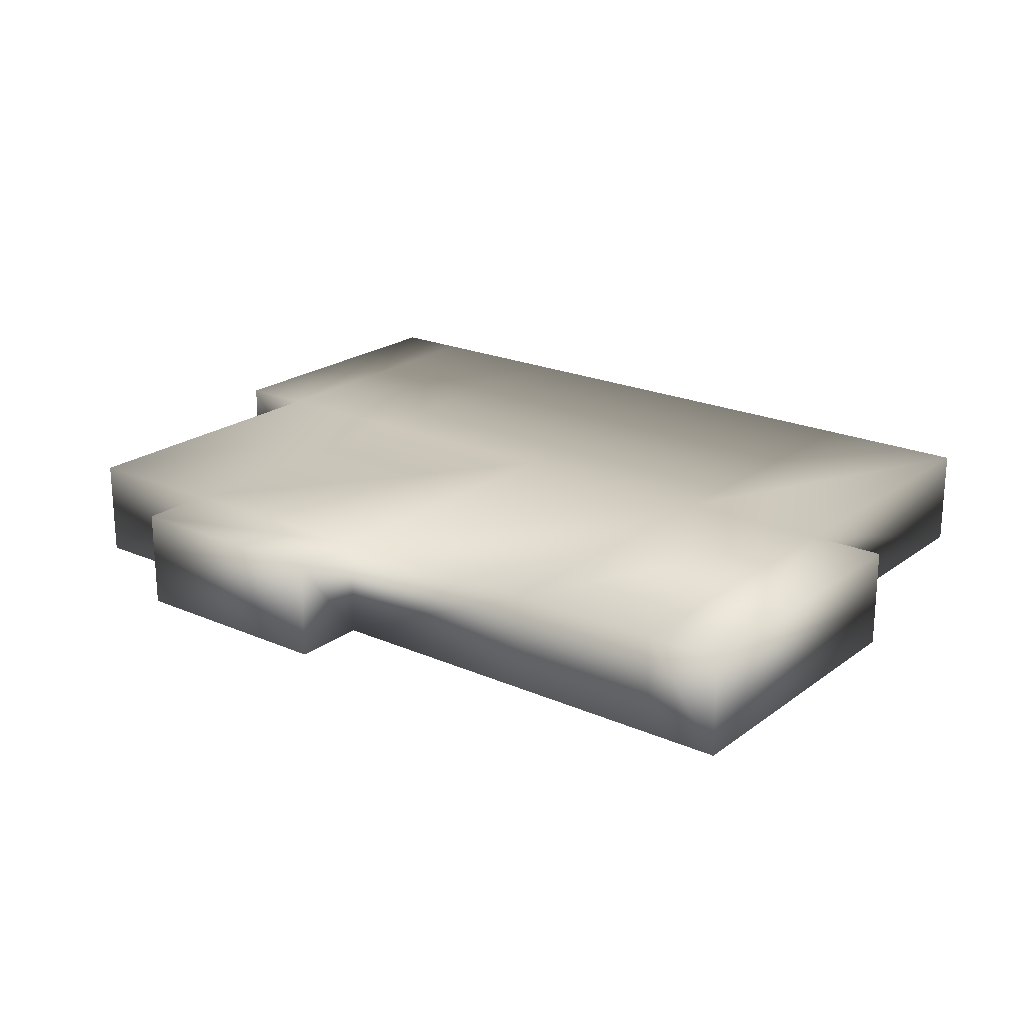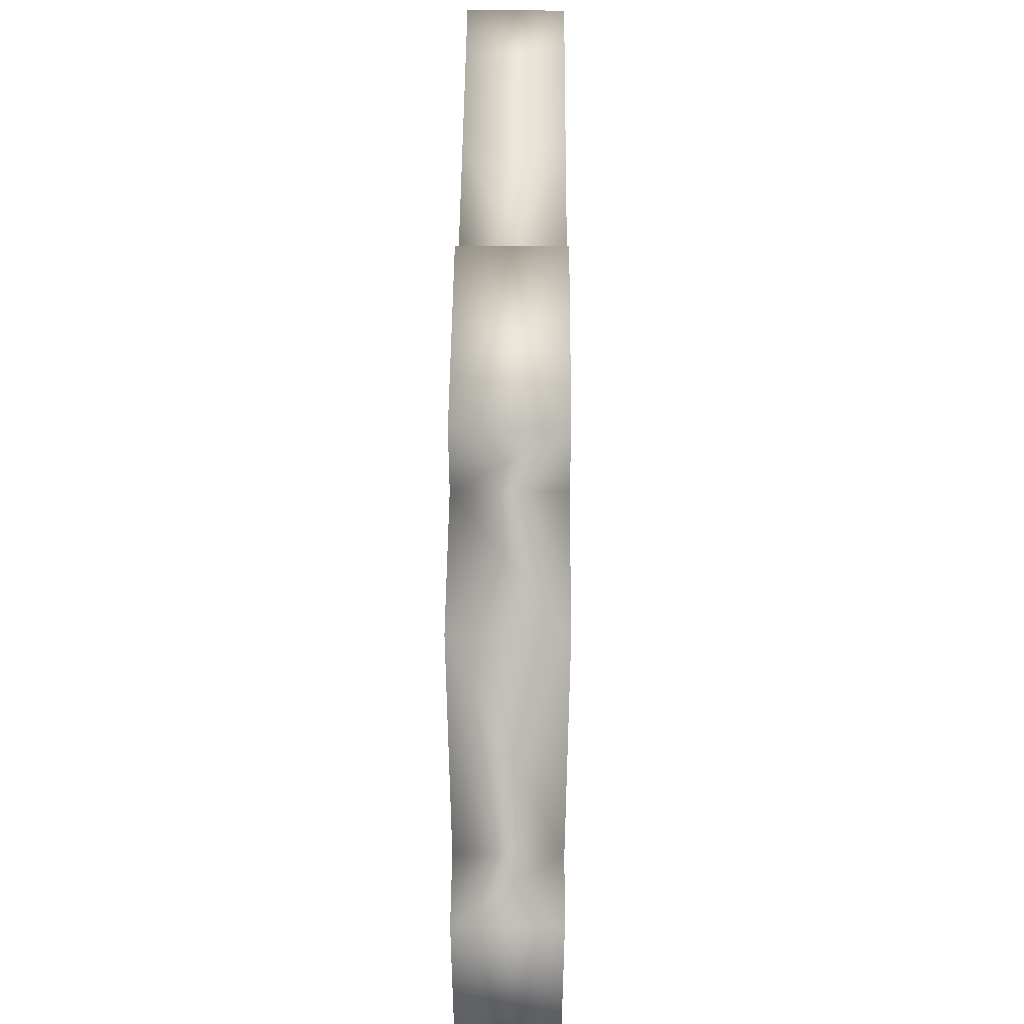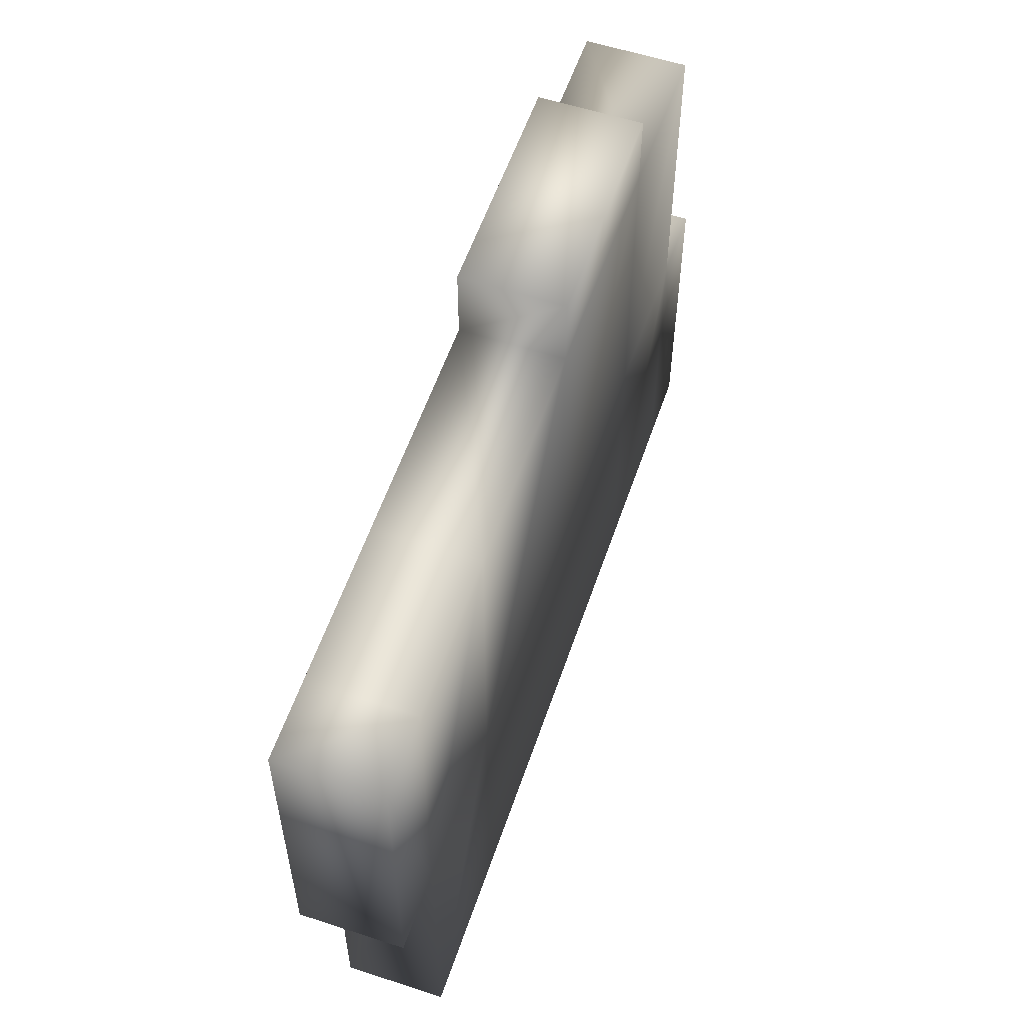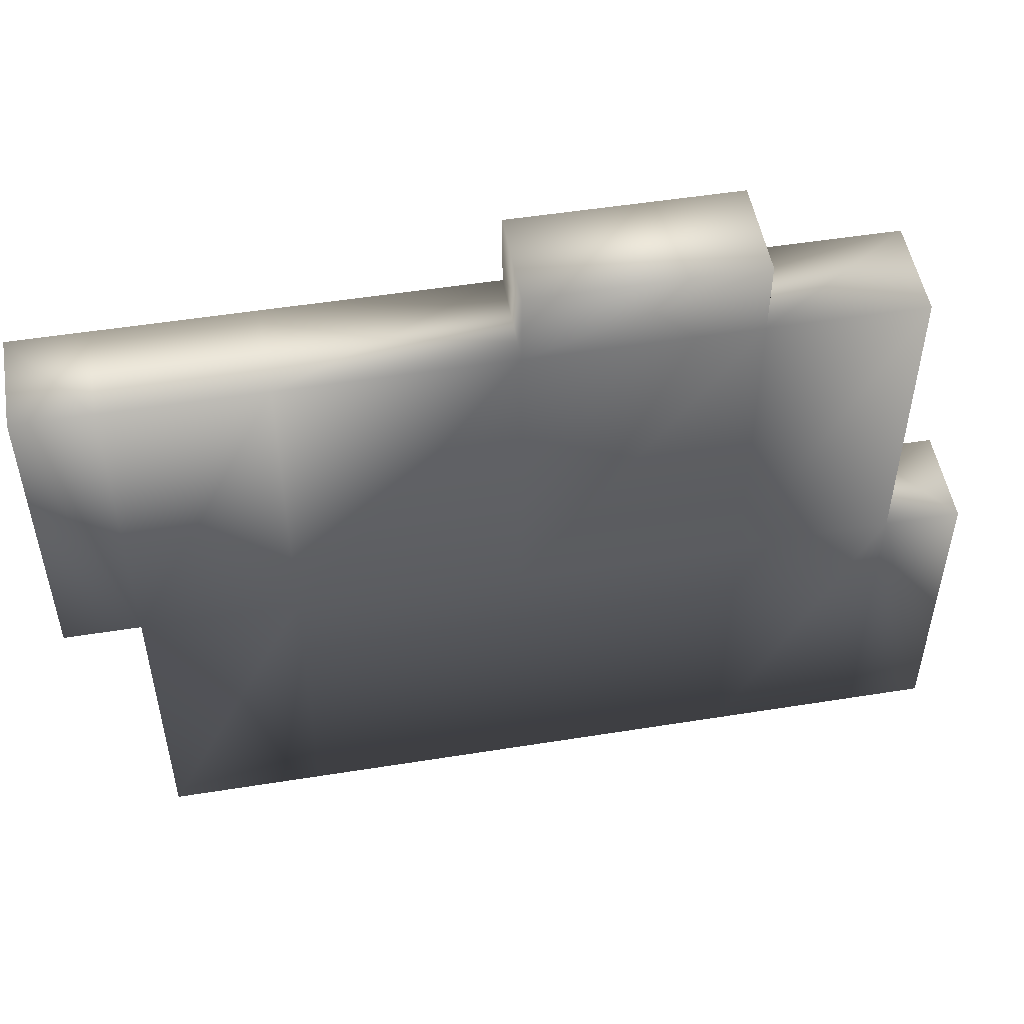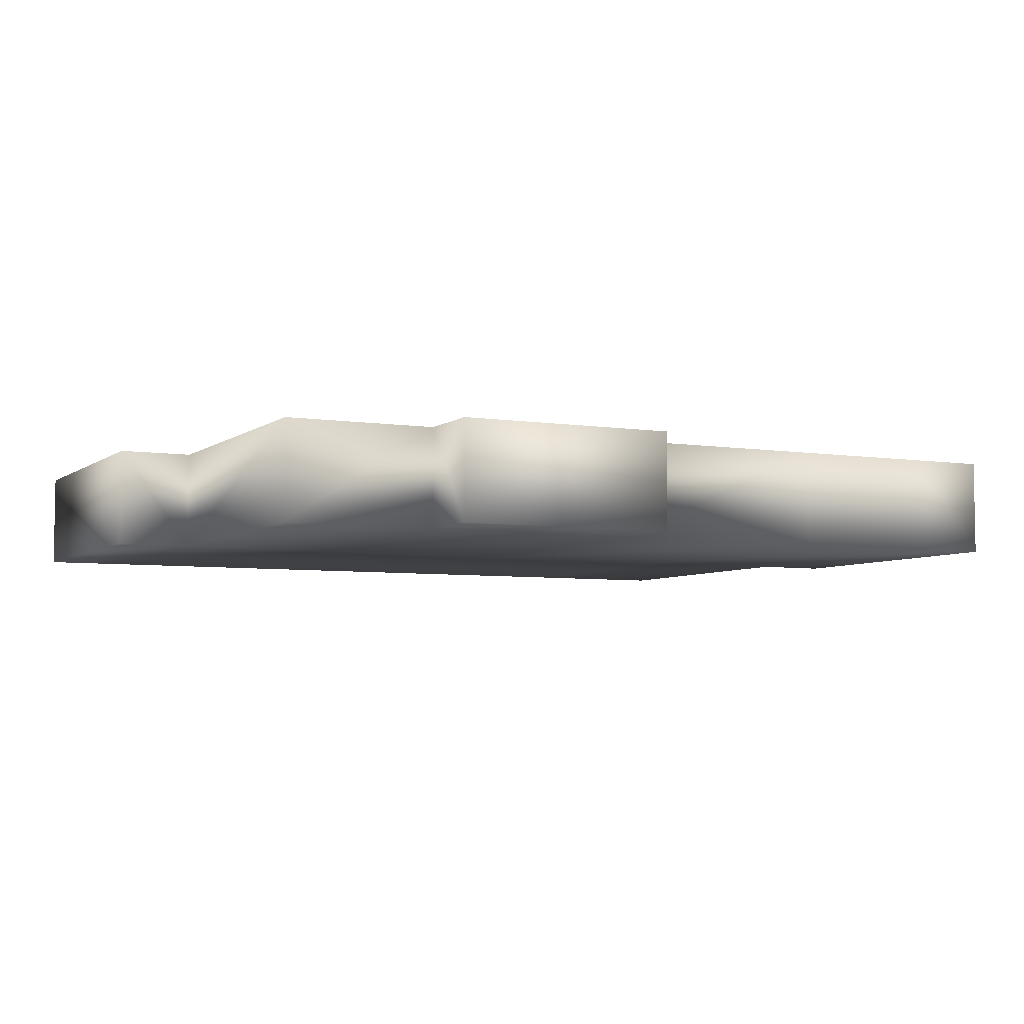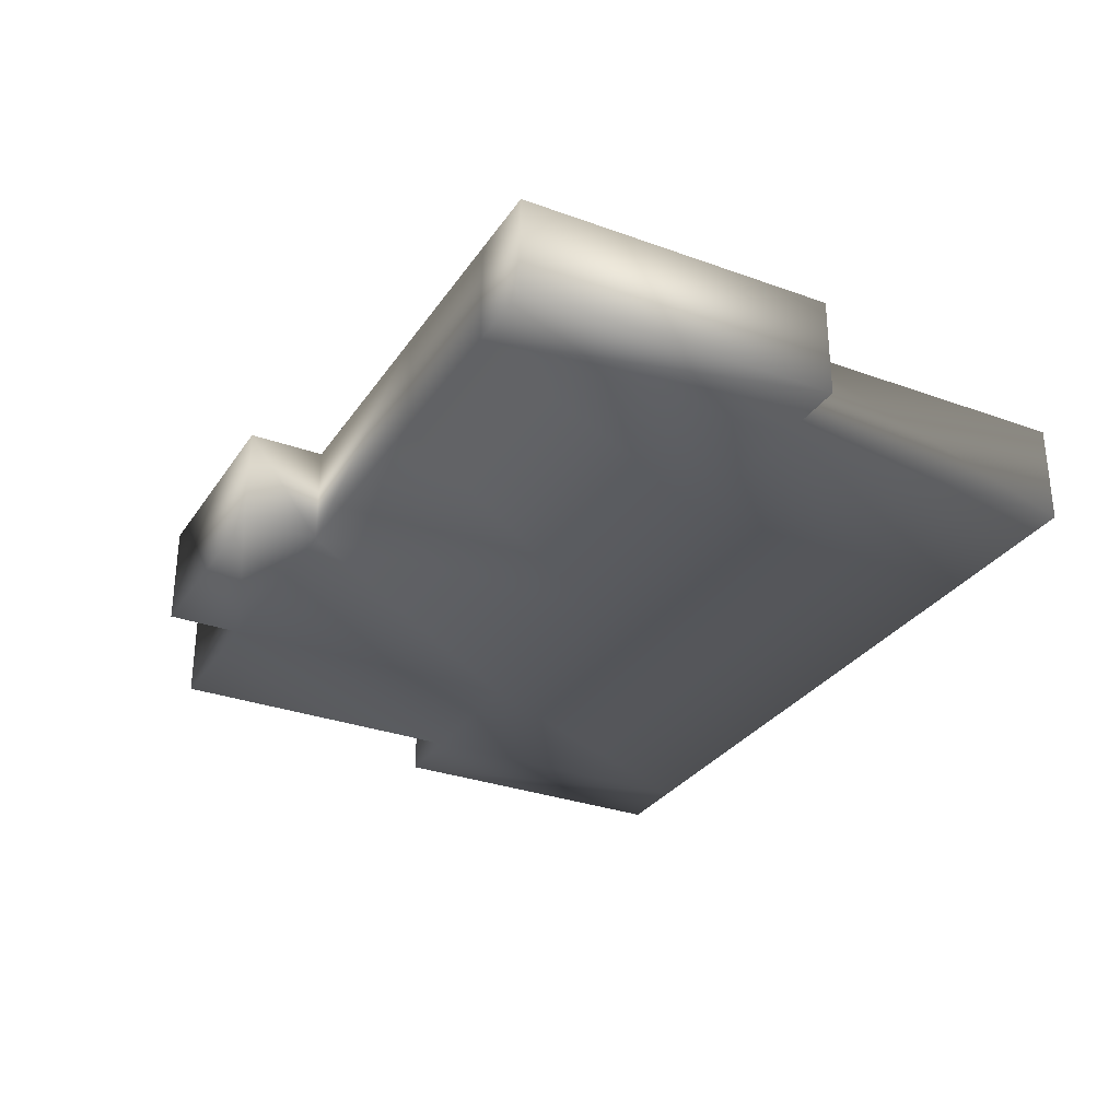
<metadata>
{"format":"obj","ext":"obj","renderer":"f3d","projection":"perspective","resolution":1024,"background":"white","views":[{"elev":21.4,"azim":-142.2,"up":"+Z"},{"elev":48.3,"azim":90.5,"up":"+Y"},{"elev":57.2,"azim":-71.2,"up":"+Y"},{"elev":51.1,"azim":-9.9,"up":"+Y"},{"elev":-5.6,"azim":153.8,"up":"+Z"},{"elev":-30.3,"azim":-117.8,"up":"+Z"}]}
</metadata>
<code>
v  -8.881 0 -2
v  0 0 -2
v  0 0 2
v  -8.881 0 2
v  -8.881 25 2
v  0 25 2
v  0 25 -2
v  -8.881 25 -2
v  0 12.5 2
v  -8.881 12.5 2
v  18 0 2
v  18 0 -2
v  18 12.5 -2
v  18 12.5 2
v  8.881 0 -2
v  0 12.5 -2
v  8.881 12.5 -2
v  -15 0 -2
v  -15 0 2
v  -15 12.5 2
v  -15 12.5 -2
v  8.881 25 2
v  8.881 12.5 2
v  15 12.5 -2
v  15 25 -2
v  15 25 2
v  15 12.5 2
v  -8.881 12.5 -2
v  -18 12.5 2
v  -18 25 2
v  -18 25 -2
v  -18 12.5 -2
v  15 0 2
v  15 0 -2
v  -15 25 2
v  -15 25 -2
v  8.881 0 2
v  8.881 25 -2
v  0 28 2
v  8.881 28 2
v  8.881 28 -2
v  0 28 -2
o 25x30x4_Brick_Lowpoly
g 25x30x4_Brick_Lowpoly
f 1 2 3 4
f 5 6 7 8
f 4 3 9 10
f 11 12 13 14
f 15 2 16 17
f 18 19 20 21
f 22 6 9 23
f 24 25 26 27
f 8 7 16 28
f 29 30 31 32
f 33 34 12 11
f 34 24 13 12
f 24 27 14 13
f 27 33 11 14
f 35 36 31 30
f 36 21 32 31
f 21 20 29 32
f 20 35 30 29
f 15 34 33 37
f 4 19 18 1
f 22 26 25 38
f 8 36 35 5
f 37 33 27 23
f 10 20 19 4
f 1 18 21 28
f 17 24 34 15
f 5 35 20 10
f 23 27 26 22
f 38 25 24 17
f 28 21 36 8
f 2 15 37 3
f 39 40 41 42
f 3 37 23 9
f 2 1 28 16
f 6 5 10 9
f 7 38 17 16
f 38 7 42 41
f 7 6 39 42
f 6 22 40 39
f 22 38 41 40

</code>
